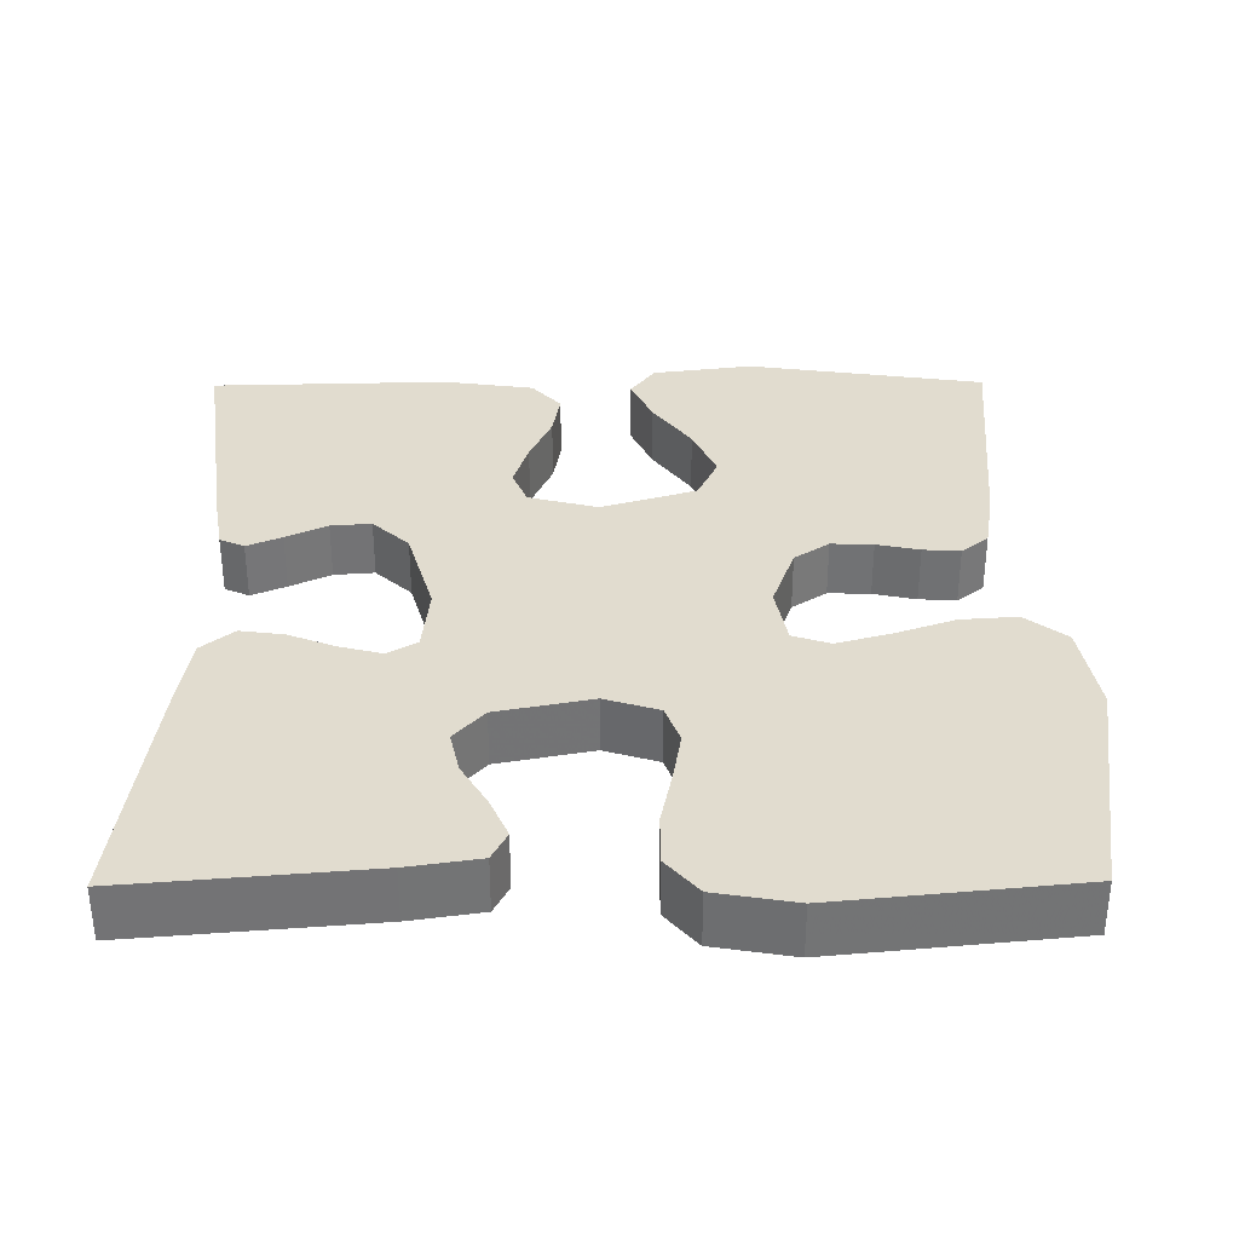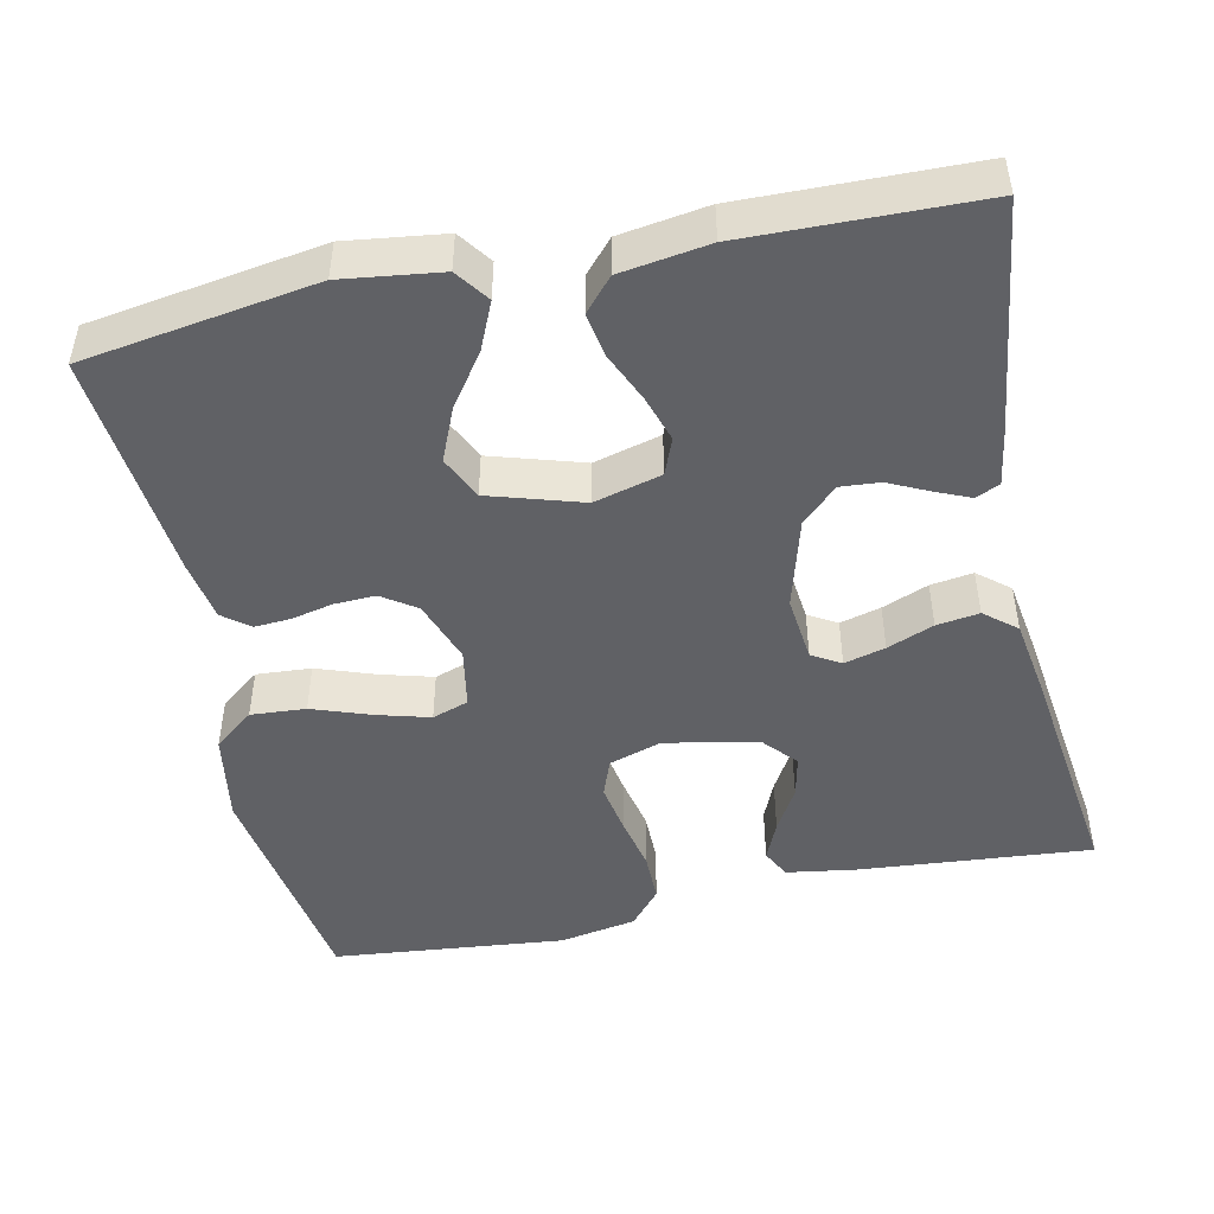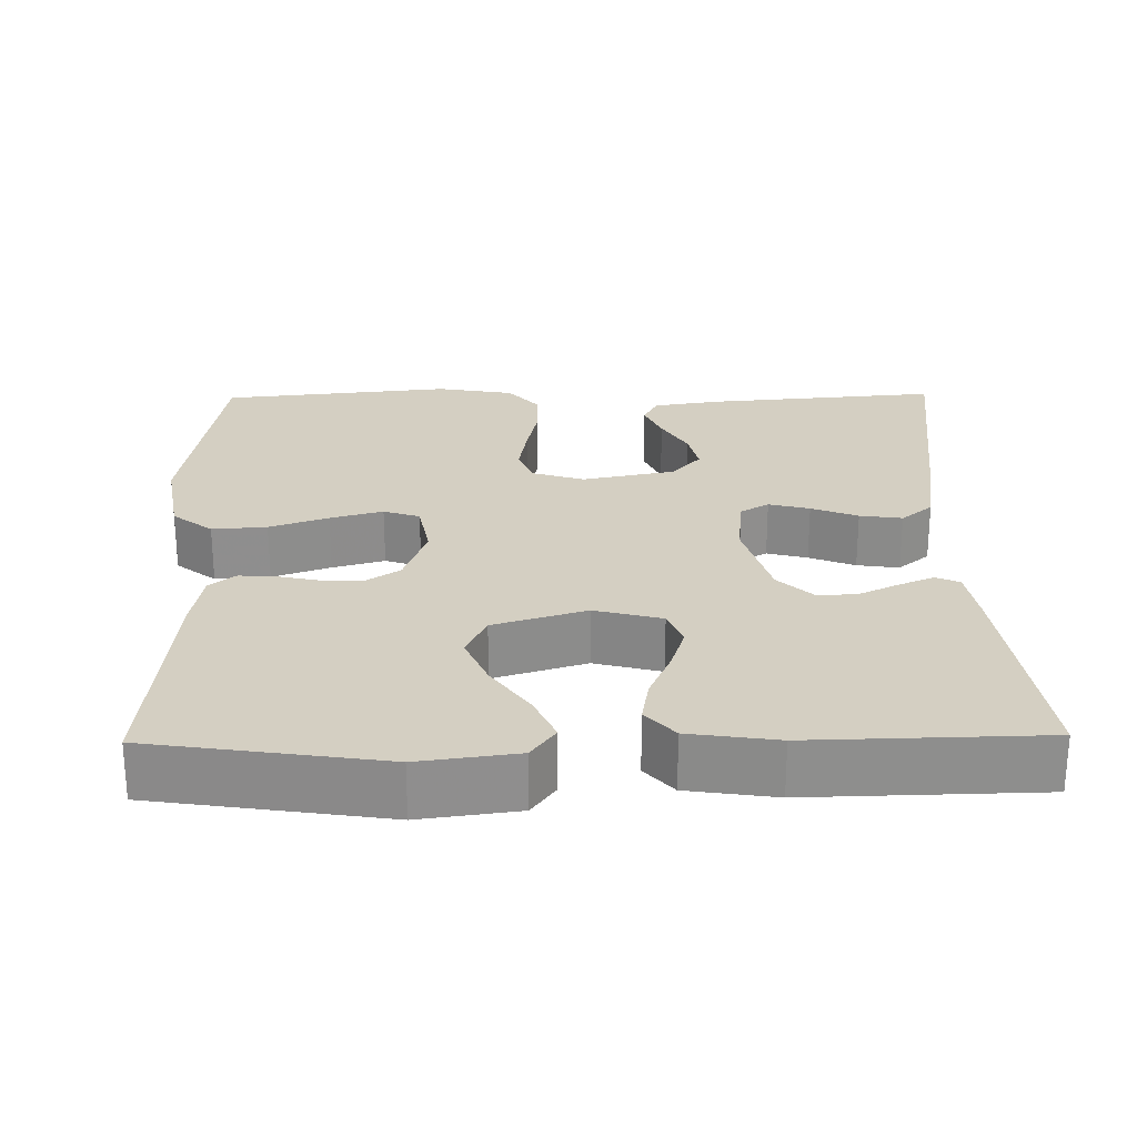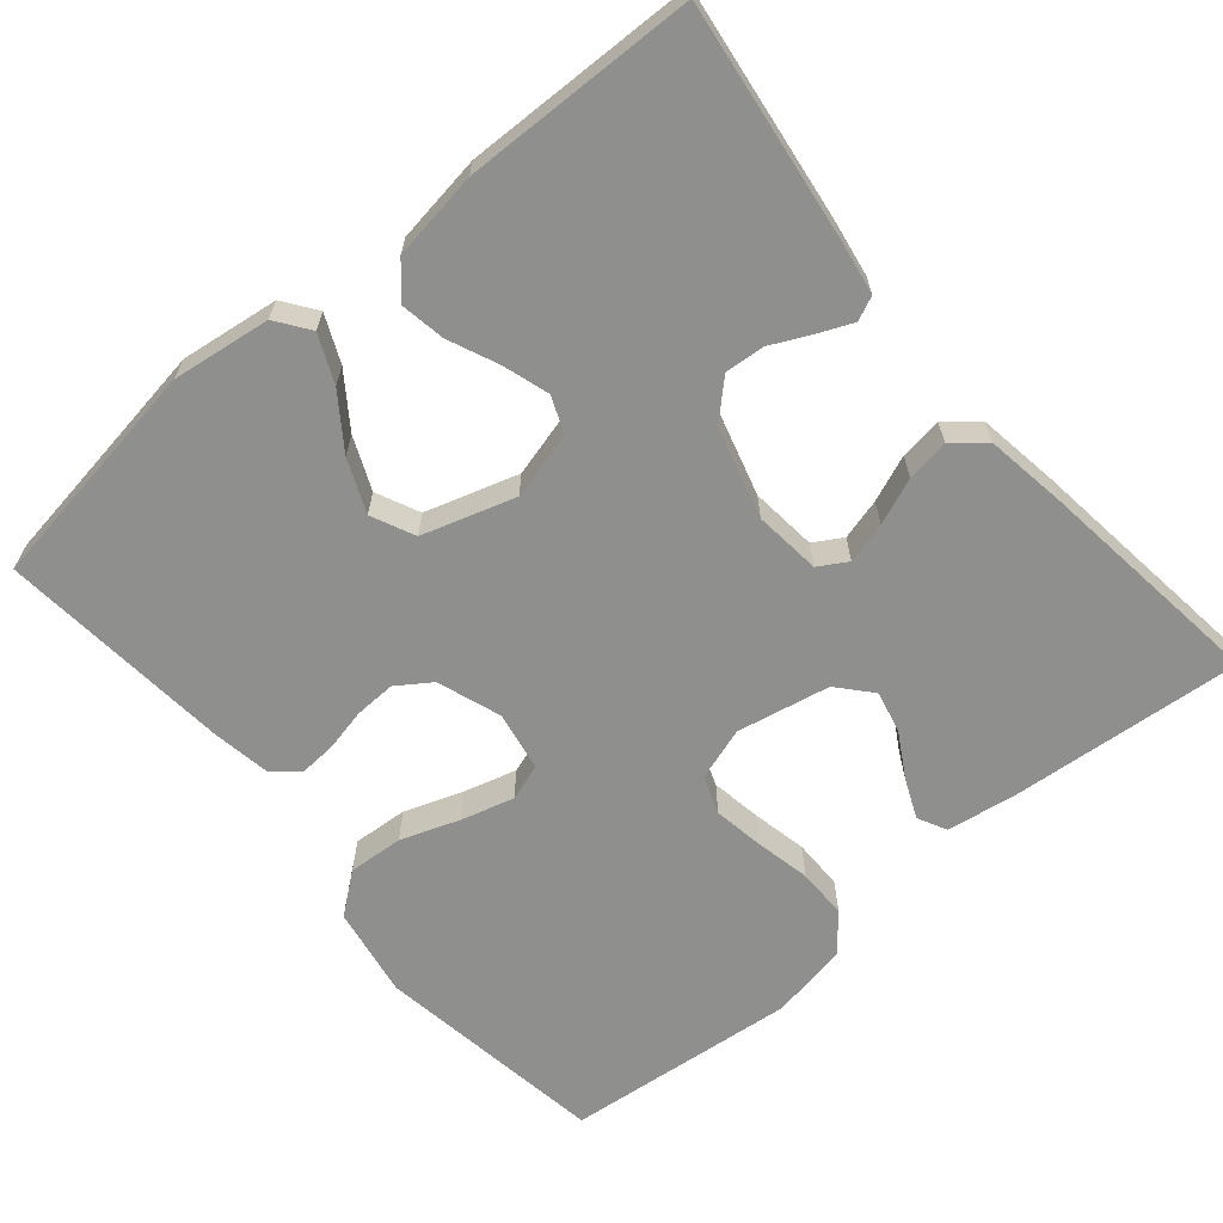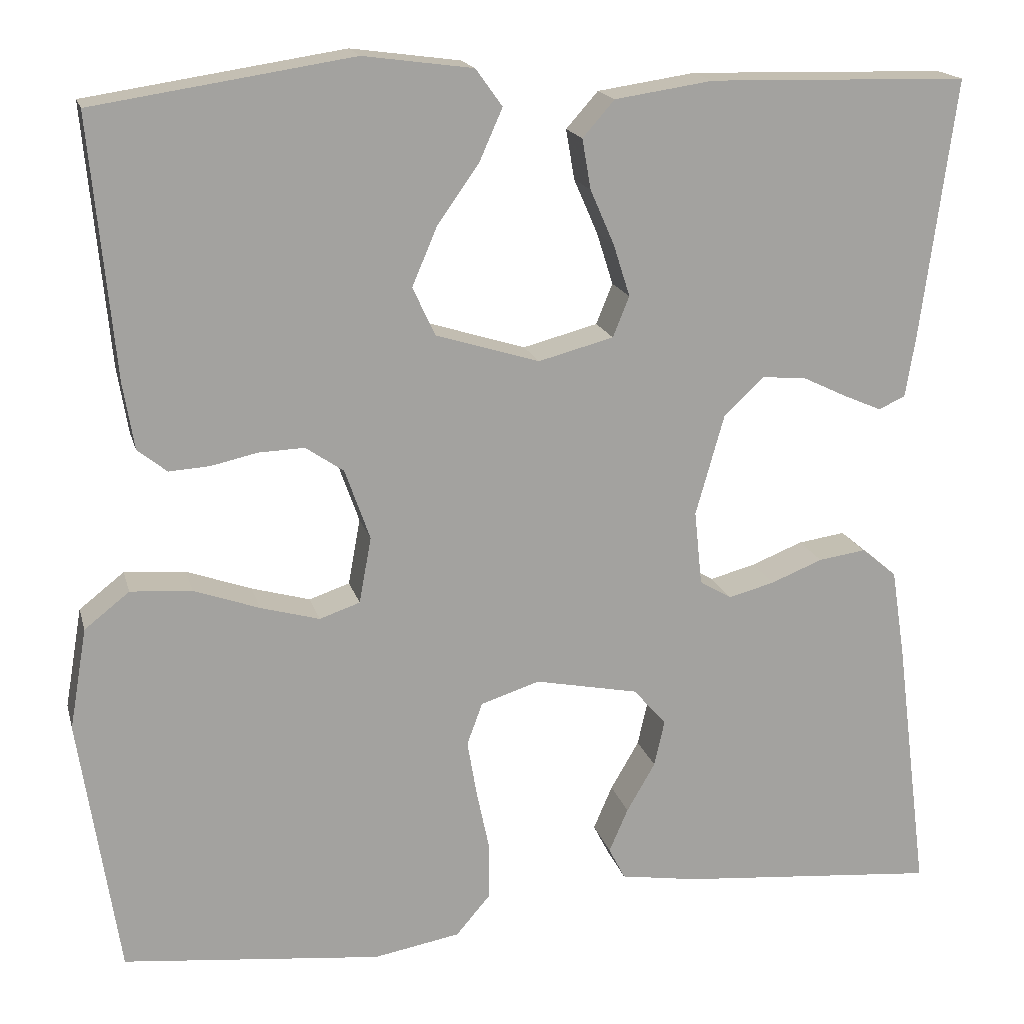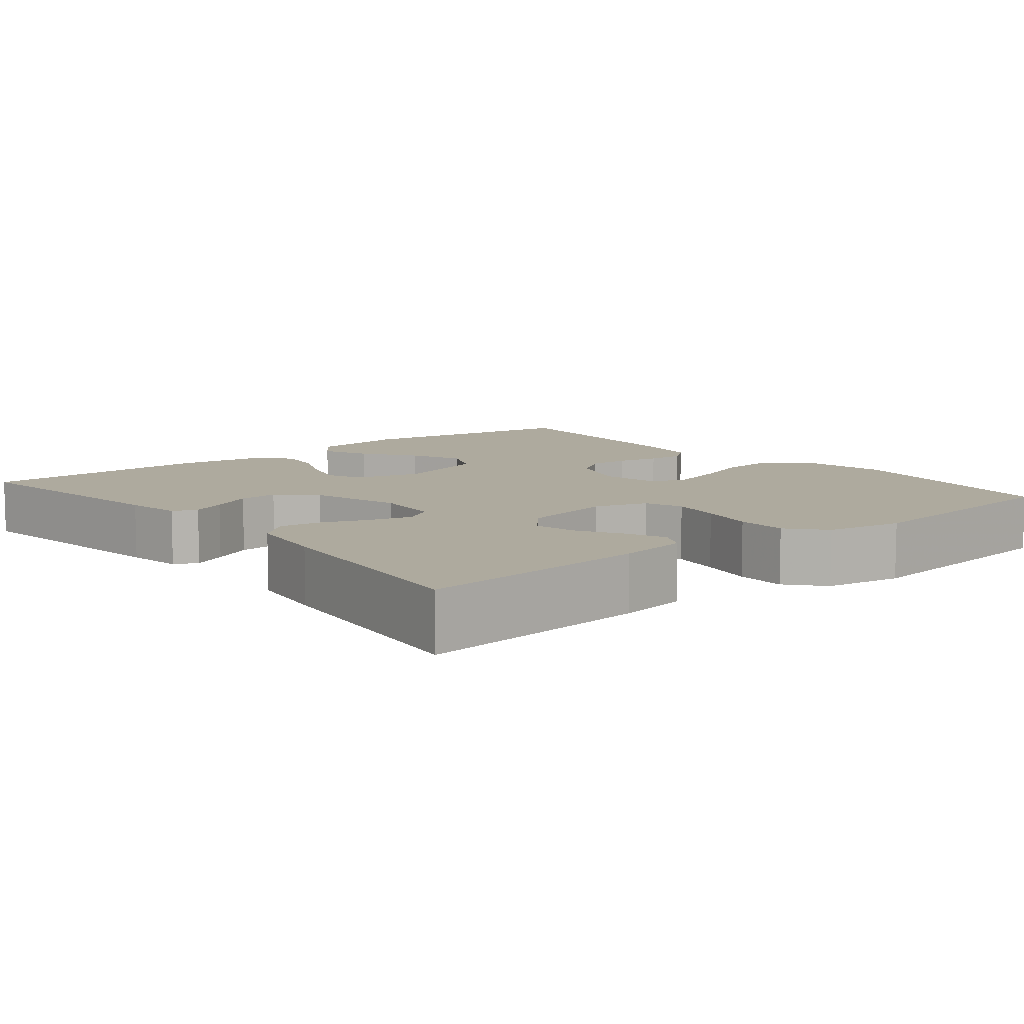
<metadata>
{"format":"obj","ext":"obj","renderer":"f3d","projection":"perspective","resolution":1024,"background":"white","views":[{"elev":34.4,"azim":179.5,"up":"+Y"},{"elev":-47.5,"azim":12.2,"up":"+Y"},{"elev":25.4,"azim":-0.9,"up":"+Y"},{"elev":-65.2,"azim":40.1,"up":"+Y"},{"elev":17.3,"azim":-13.8,"up":"+Z"},{"elev":9.2,"azim":140.5,"up":"+Y"}]}
</metadata>
<code>
v -0.5 0.07 0.5
v -0.2 0.07 0.546
v -0.073 0.07 0.529
v -0.042 0.07 0.486
v -0.069 0.07 0.425
v -0.117 0.07 0.357
v -0.146 0.07 0.289
v -0.12 0.07 0.233
v 0 0.07 0.196
v 0.087 0.07 0.219
v 0.106 0.07 0.266
v 0.087 0.07 0.326
v 0.059 0.07 0.39
v 0.049 0.07 0.448
v 0.086 0.07 0.49
v 0.2 0.07 0.507
v 0.5 0.07 0.5
v 0.46 0.07 0.2
v 0.448 0.07 0.127
v 0.417 0.07 0.113
v 0.373 0.07 0.132
v 0.321 0.07 0.157
v 0.27 0.07 0.161
v 0.224 0.07 0.117
v 0.191 0.07 0
v 0.2 0.07 -0.086
v 0.237 0.07 -0.108
v 0.29 0.07 -0.094
v 0.35 0.07 -0.07
v 0.405 0.07 -0.062
v 0.446 0.07 -0.096
v 0.462 0.07 -0.2
v 0.5 0.07 -0.5
v 0.2 0.07 -0.474
v 0.11 0.07 -0.46
v 0.091 0.07 -0.423
v 0.113 0.07 -0.372
v 0.146 0.07 -0.315
v 0.158 0.07 -0.261
v 0.12 0.07 -0.218
v 0 0.07 -0.194
v -0.068 0.07 -0.216
v -0.086 0.07 -0.265
v -0.075 0.07 -0.33
v -0.06 0.07 -0.401
v -0.06 0.07 -0.466
v -0.1 0.07 -0.513
v -0.2 0.07 -0.531
v -0.5 0.07 -0.5
v -0.546 0.07 -0.2
v -0.526 0.07 -0.083
v -0.474 0.07 -0.042
v -0.403 0.07 -0.047
v -0.327 0.07 -0.074
v -0.259 0.07 -0.093
v -0.212 0.07 -0.077
v -0.198 0.07 0
v -0.227 0.07 0.082
v -0.271 0.07 0.112
v -0.324 0.07 0.11
v -0.378 0.07 0.098
v -0.425 0.07 0.095
v -0.459 0.07 0.122
v -0.472 0.07 0.2
v -0.5 0 0.5
v -0.2 0 0.546
v -0.073 0 0.529
v -0.042 0 0.486
v -0.069 0 0.425
v -0.117 0 0.357
v -0.146 0 0.289
v -0.12 0 0.233
v 0 0 0.196
v 0.087 0 0.219
v 0.106 0 0.266
v 0.087 0 0.326
v 0.059 0 0.39
v 0.049 0 0.448
v 0.086 0 0.49
v 0.2 0 0.507
v 0.5 0 0.5
v 0.46 0 0.2
v 0.448 0 0.127
v 0.417 0 0.113
v 0.373 0 0.132
v 0.321 0 0.157
v 0.27 0 0.161
v 0.224 0 0.117
v 0.191 0 0
v 0.2 0 -0.086
v 0.237 0 -0.108
v 0.29 0 -0.094
v 0.35 0 -0.07
v 0.405 0 -0.062
v 0.446 0 -0.096
v 0.462 0 -0.2
v 0.5 0 -0.5
v 0.2 0 -0.474
v 0.11 0 -0.46
v 0.091 0 -0.423
v 0.113 0 -0.372
v 0.146 0 -0.315
v 0.158 0 -0.261
v 0.12 0 -0.218
v 0 0 -0.194
v -0.068 0 -0.216
v -0.086 0 -0.265
v -0.075 0 -0.33
v -0.06 0 -0.401
v -0.06 0 -0.466
v -0.1 0 -0.513
v -0.2 0 -0.531
v -0.5 0 -0.5
v -0.546 0 -0.2
v -0.526 0 -0.083
v -0.474 0 -0.042
v -0.403 0 -0.047
v -0.327 0 -0.074
v -0.259 0 -0.093
v -0.212 0 -0.077
v -0.198 0 0
v -0.227 0 0.082
v -0.271 0 0.112
v -0.324 0 0.11
v -0.378 0 0.098
v -0.425 0 0.095
v -0.459 0 0.122
v -0.472 0 0.2
f 60 61 62 63
f 59 60 63 64
f 51 52 53 54
f 51 54 55
f 50 51 55
f 49 50 55 56
f 47 48 49 56
f 44 45 46 47
f 43 44 47 56
f 35 36 37 38
f 33 34 35 38
f 33 38 39
f 32 33 39 40
f 28 29 30 31
f 27 28 31 32
f 19 20 21 22
f 17 18 19 22
f 17 22 23
f 16 17 23 24
f 12 13 14 15
f 11 12 15 16
f 3 4 5 6
f 3 6 7
f 2 3 7
f 59 64 1 2
f 58 59 2 7
f 57 58 7 8
f 42 43 56 57
f 41 42 57 8
f 27 32 40 41
f 26 27 41
f 25 26 41 8
f 11 16 24 25
f 10 11 25
f 9 10 25
f 8 9 25
f 127 126 125 124
f 128 127 124 123
f 118 117 116 115
f 119 118 115
f 119 115 114
f 120 119 114 113
f 120 113 112 111
f 111 110 109 108
f 120 111 108 107
f 102 101 100 99
f 102 99 98 97
f 103 102 97
f 104 103 97 96
f 95 94 93 92
f 96 95 92 91
f 86 85 84 83
f 86 83 82 81
f 87 86 81
f 88 87 81 80
f 79 78 77 76
f 80 79 76 75
f 70 69 68 67
f 71 70 67
f 71 67 66
f 66 65 128 123
f 71 66 123 122
f 72 71 122 121
f 121 120 107 106
f 72 121 106 105
f 105 104 96 91
f 105 91 90
f 72 105 90 89
f 89 88 80 75
f 89 75 74
f 89 74 73
f 89 73 72
f 1 65 66 2
f 2 66 67 3
f 3 67 68 4
f 4 68 69 5
f 5 69 70 6
f 6 70 71 7
f 7 71 72 8
f 8 72 73 9
f 9 73 74 10
f 10 74 75 11
f 11 75 76 12
f 12 76 77 13
f 13 77 78 14
f 14 78 79 15
f 15 79 80 16
f 16 80 81 17
f 17 81 82 18
f 18 82 83 19
f 19 83 84 20
f 20 84 85 21
f 21 85 86 22
f 22 86 87 23
f 23 87 88 24
f 24 88 89 25
f 25 89 90 26
f 26 90 91 27
f 27 91 92 28
f 28 92 93 29
f 29 93 94 30
f 30 94 95 31
f 31 95 96 32
f 32 96 97 33
f 33 97 98 34
f 34 98 99 35
f 35 99 100 36
f 36 100 101 37
f 37 101 102 38
f 38 102 103 39
f 39 103 104 40
f 40 104 105 41
f 41 105 106 42
f 42 106 107 43
f 43 107 108 44
f 44 108 109 45
f 45 109 110 46
f 46 110 111 47
f 47 111 112 48
f 48 112 113 49
f 49 113 114 50
f 50 114 115 51
f 51 115 116 52
f 52 116 117 53
f 53 117 118 54
f 54 118 119 55
f 55 119 120 56
f 56 120 121 57
f 57 121 122 58
f 58 122 123 59
f 59 123 124 60
f 60 124 125 61
f 61 125 126 62
f 62 126 127 63
f 63 127 128 64
f 64 128 65 1

</code>
